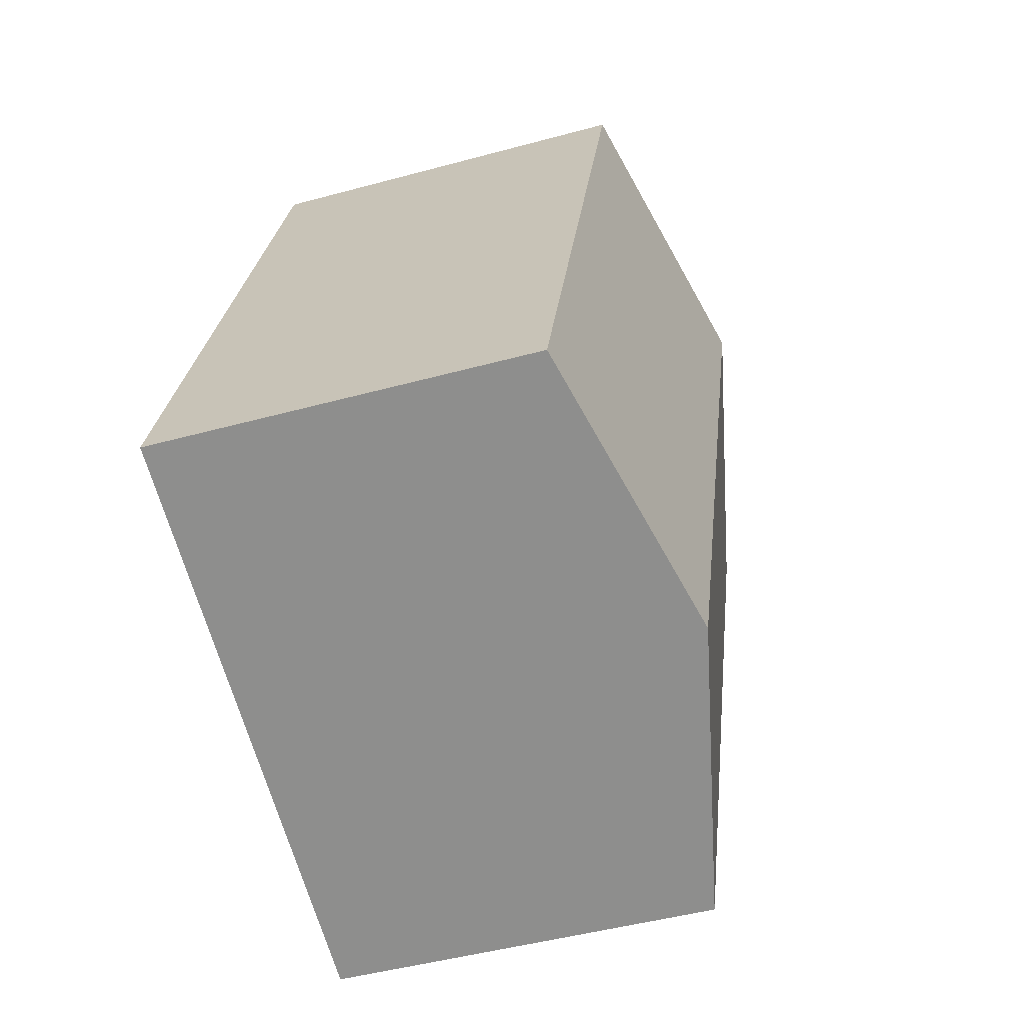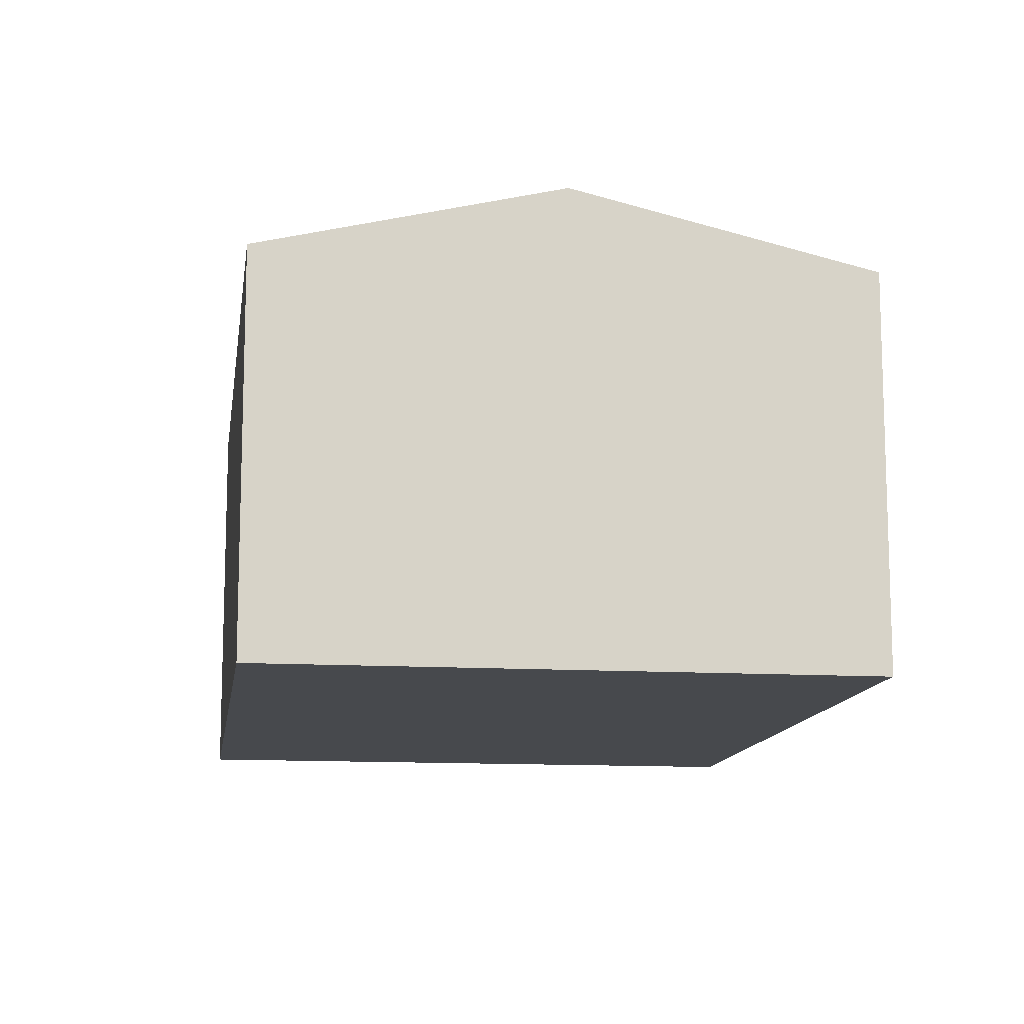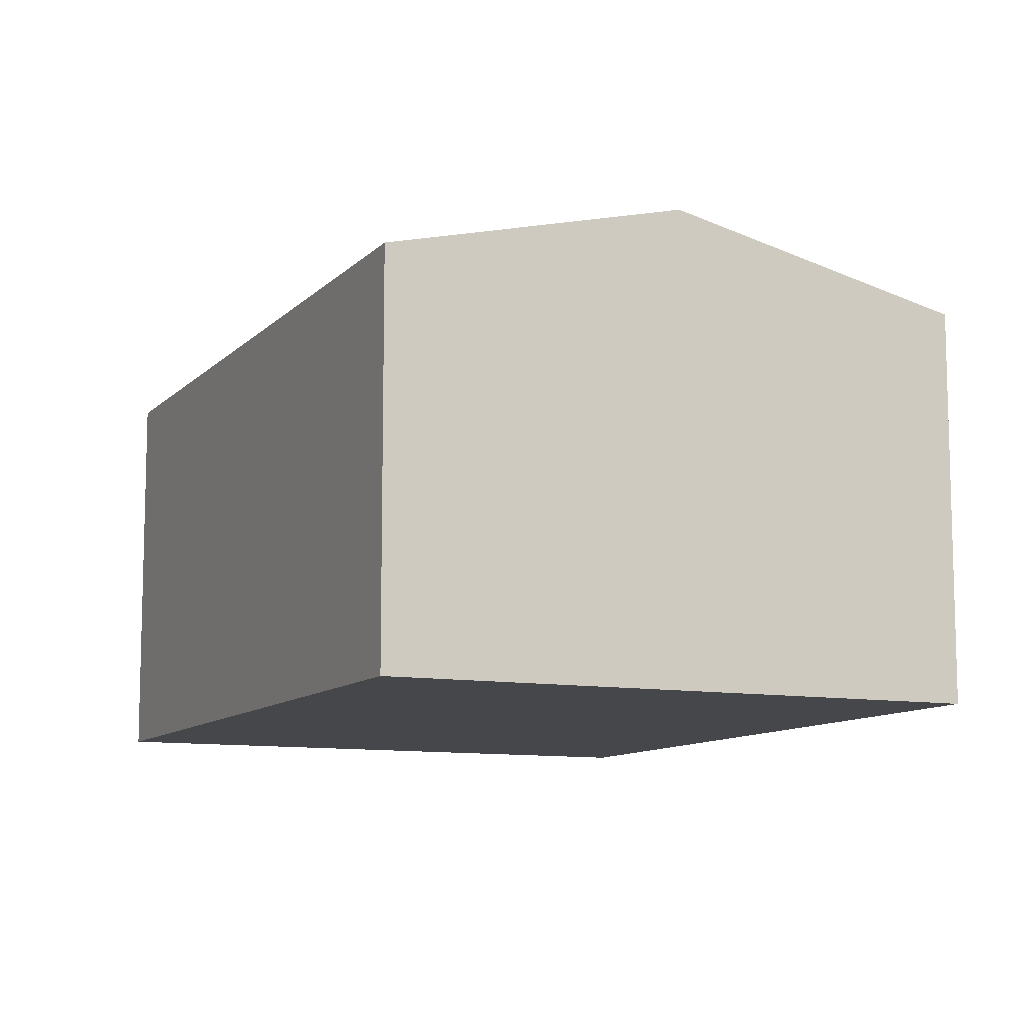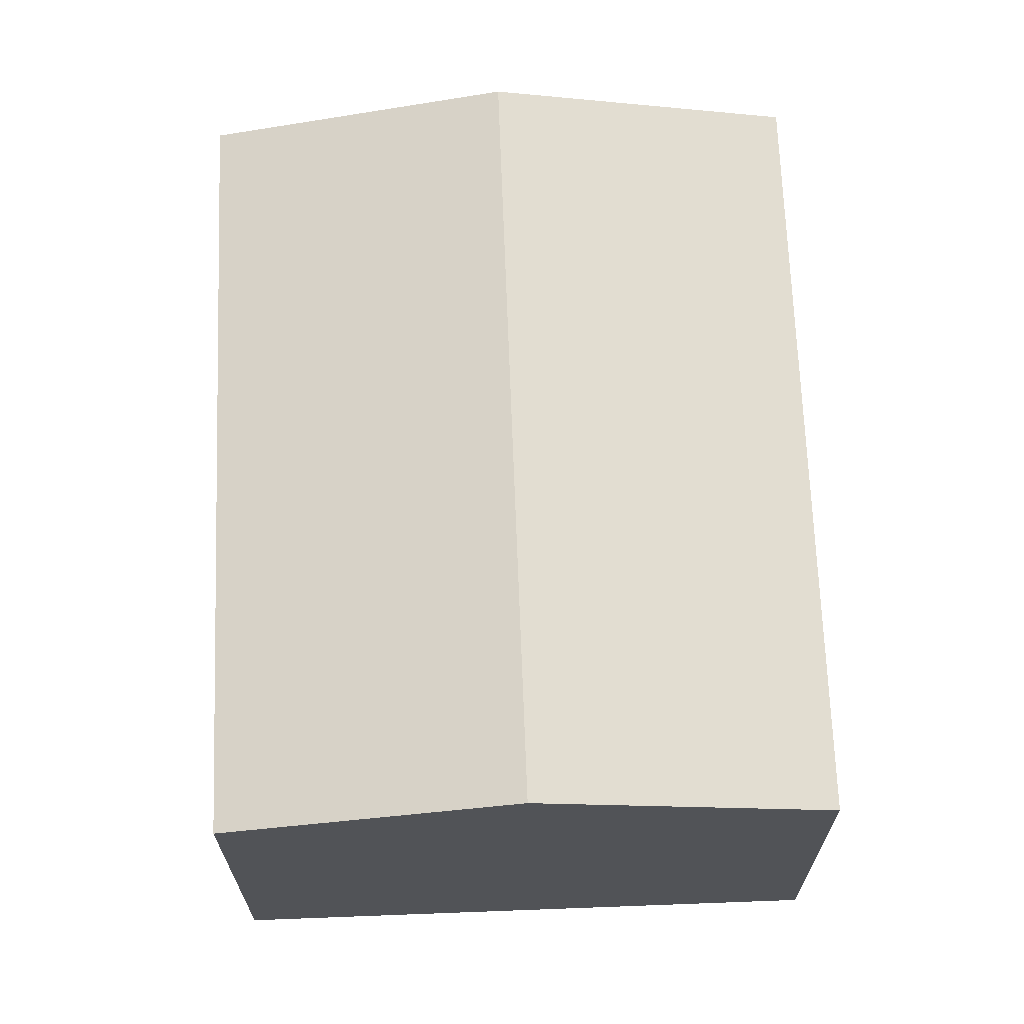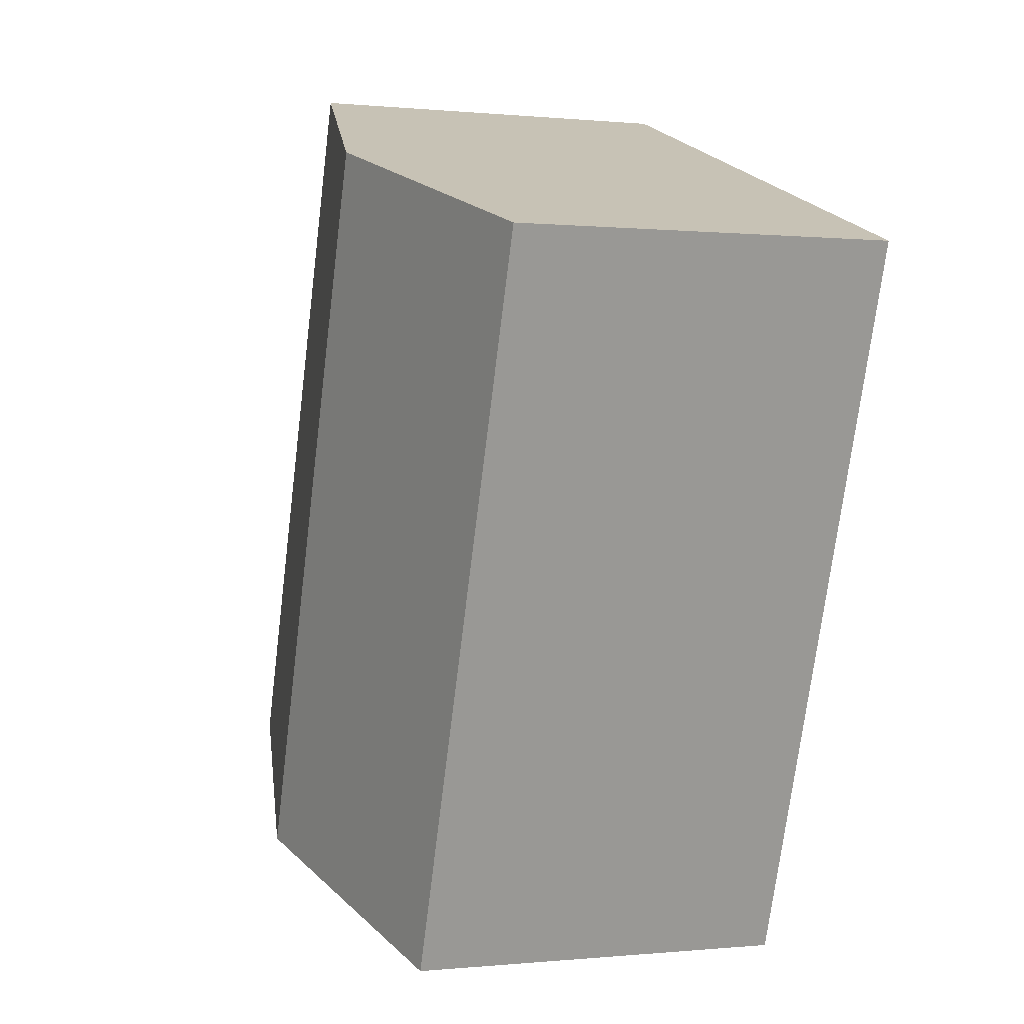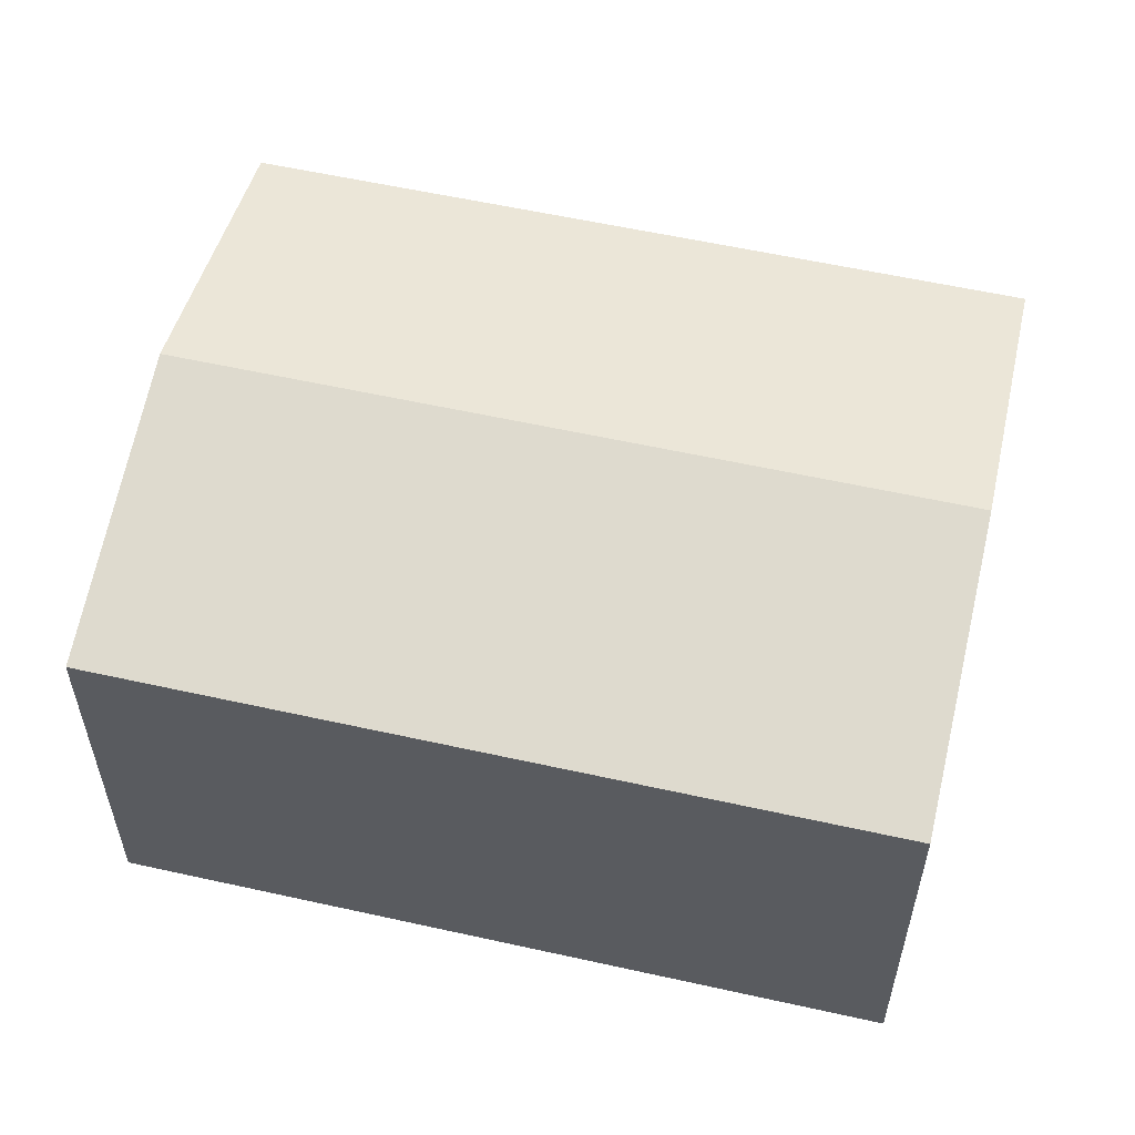
<metadata>
{"format":"obj","ext":"obj","renderer":"f3d","projection":"perspective","resolution":1024,"background":"white","views":[{"elev":-47.0,"azim":107.2,"up":"+Z"},{"elev":-12.4,"azim":152.5,"up":"+Y"},{"elev":-10.2,"azim":-44.0,"up":"+Y"},{"elev":68.1,"azim":158.3,"up":"+Y"},{"elev":0.0,"azim":-111.4,"up":"+Z"},{"elev":57.5,"azim":83.5,"up":"+Y"}]}
</metadata>
<code>
v  5.36 8.7 1.9
v  2.894 7.376 -8.164
v  0 7.376 4.516e-16
v  10.23 8.7 -11.83
v  4.149 7.376 -11.7
v  4.867 7.376 -13.73
v  15.59 7.376 -9.927
v  10.72 7.376 3.801
v  4.867 8.406e-16 -13.73
v  10.23 7.242e-16 -11.83
v  15.59 6.079e-16 -9.927
v  4.149 7.165e-16 -11.7
v  2.894 4.999e-16 -8.164
v  0 0 0
v  5.36 -1.163e-16 1.9
v  10.72 -2.327e-16 3.801
g defaultobject
f 1 2 3
f 2 1 4
f 2 4 5
f 5 4 6
f 7 1 8
f 1 7 4
f 4 9 6
f 9 4 7
f 9 7 10
f 10 7 11
f 9 5 6
f 5 9 2
f 2 9 3
f 3 9 12
f 3 12 13
f 3 13 14
f 14 1 3
f 1 14 8
f 8 14 15
f 8 15 16
f 16 7 8
f 7 16 11
f 13 15 14
f 15 13 16
f 16 13 12
f 16 12 11
f 11 12 10
f 10 12 9

</code>
